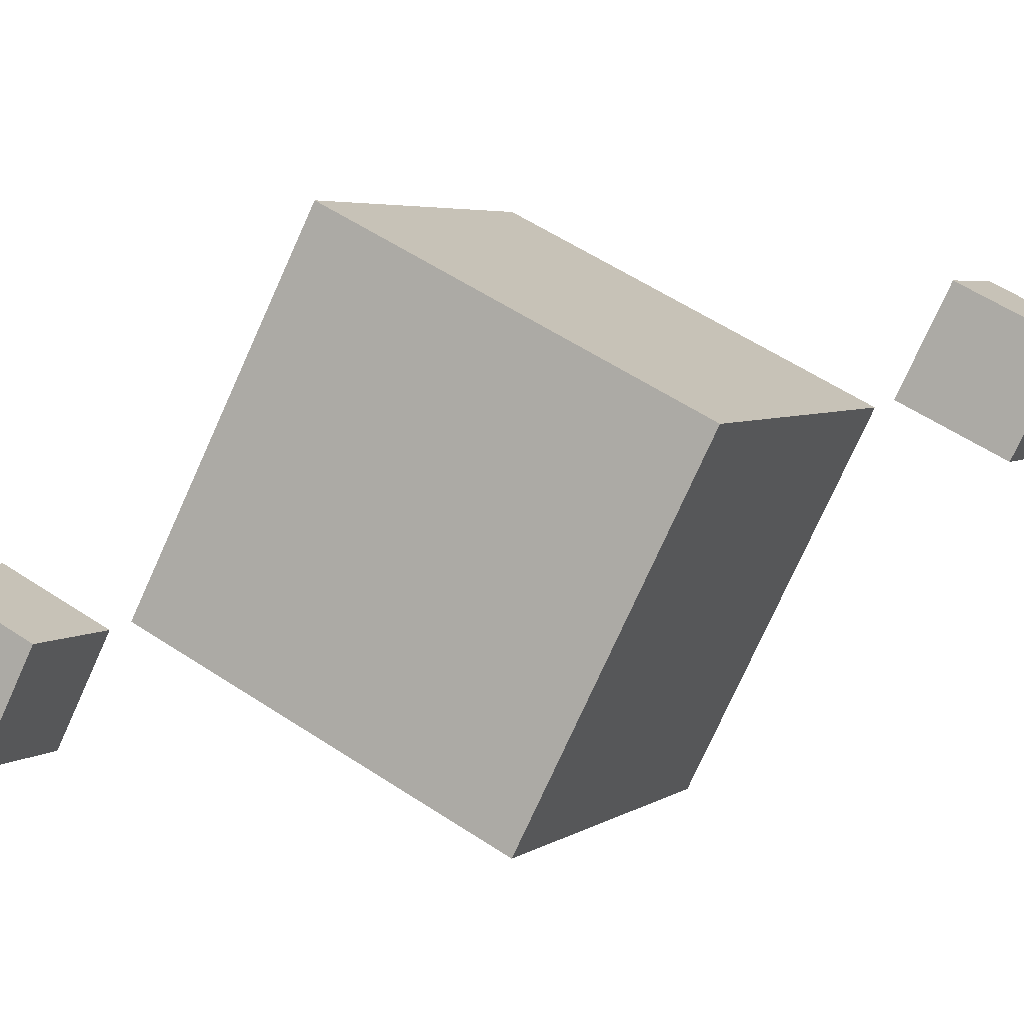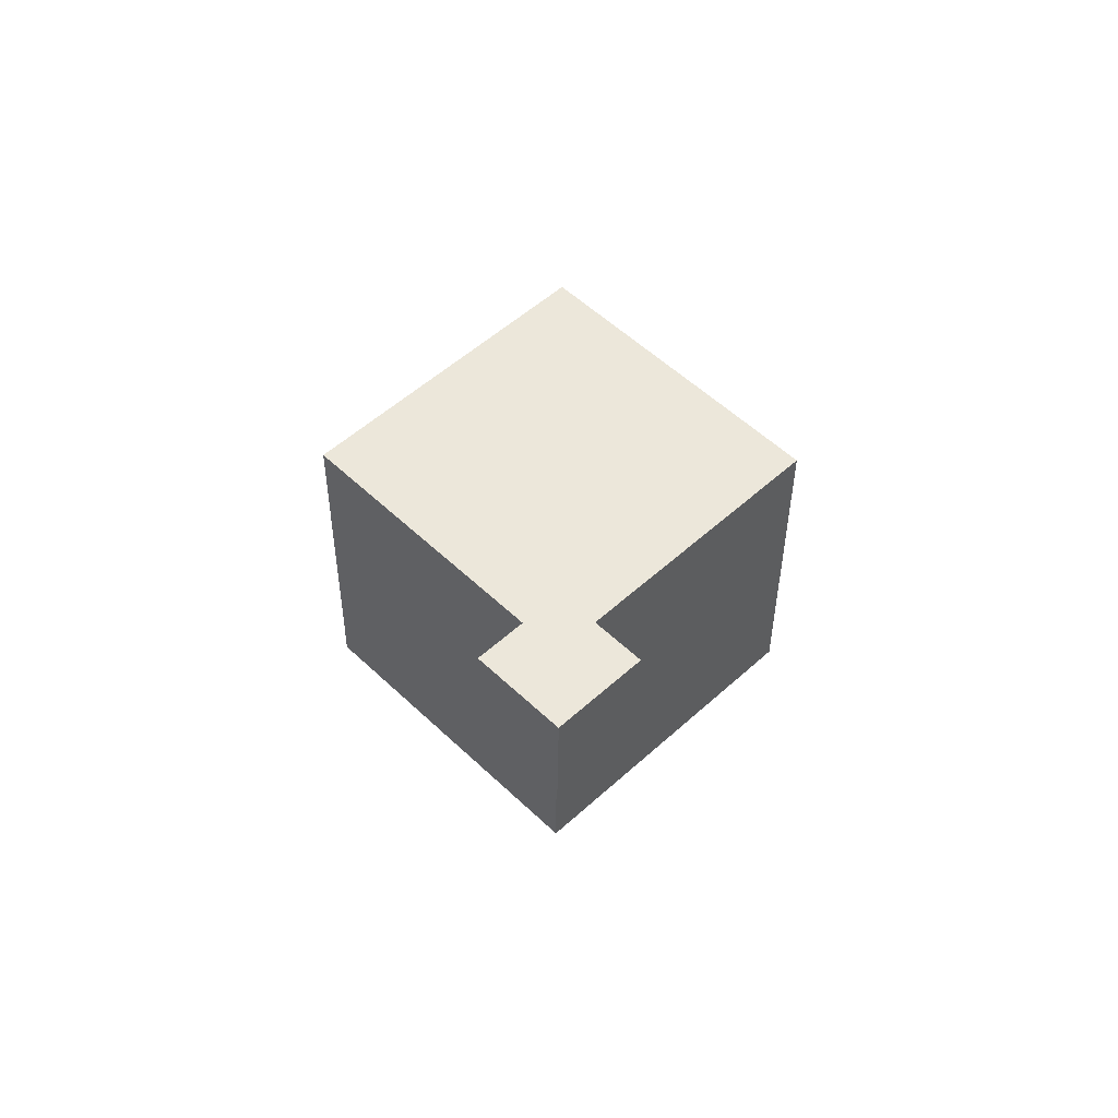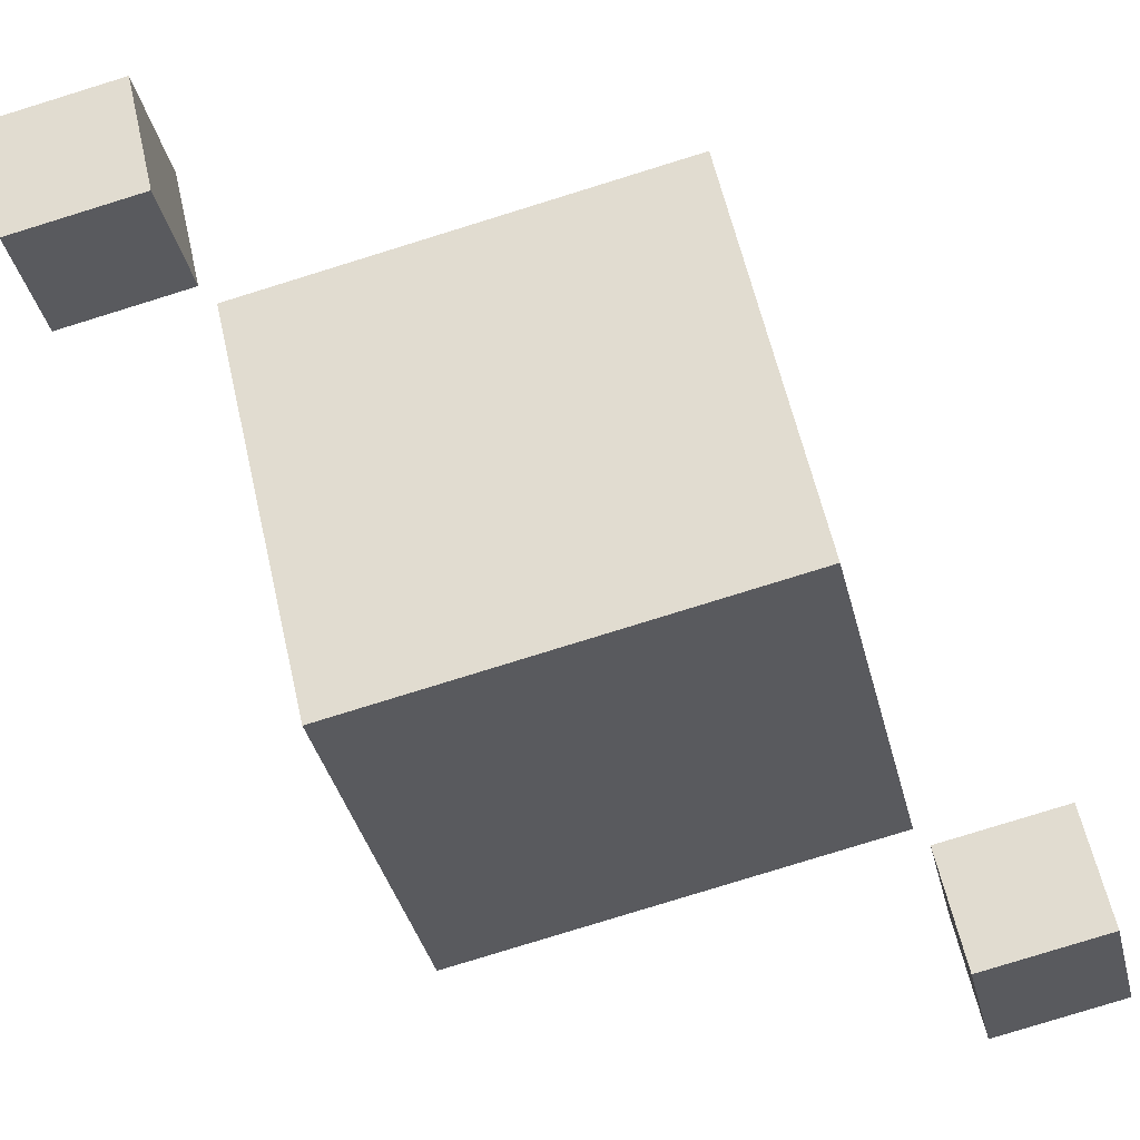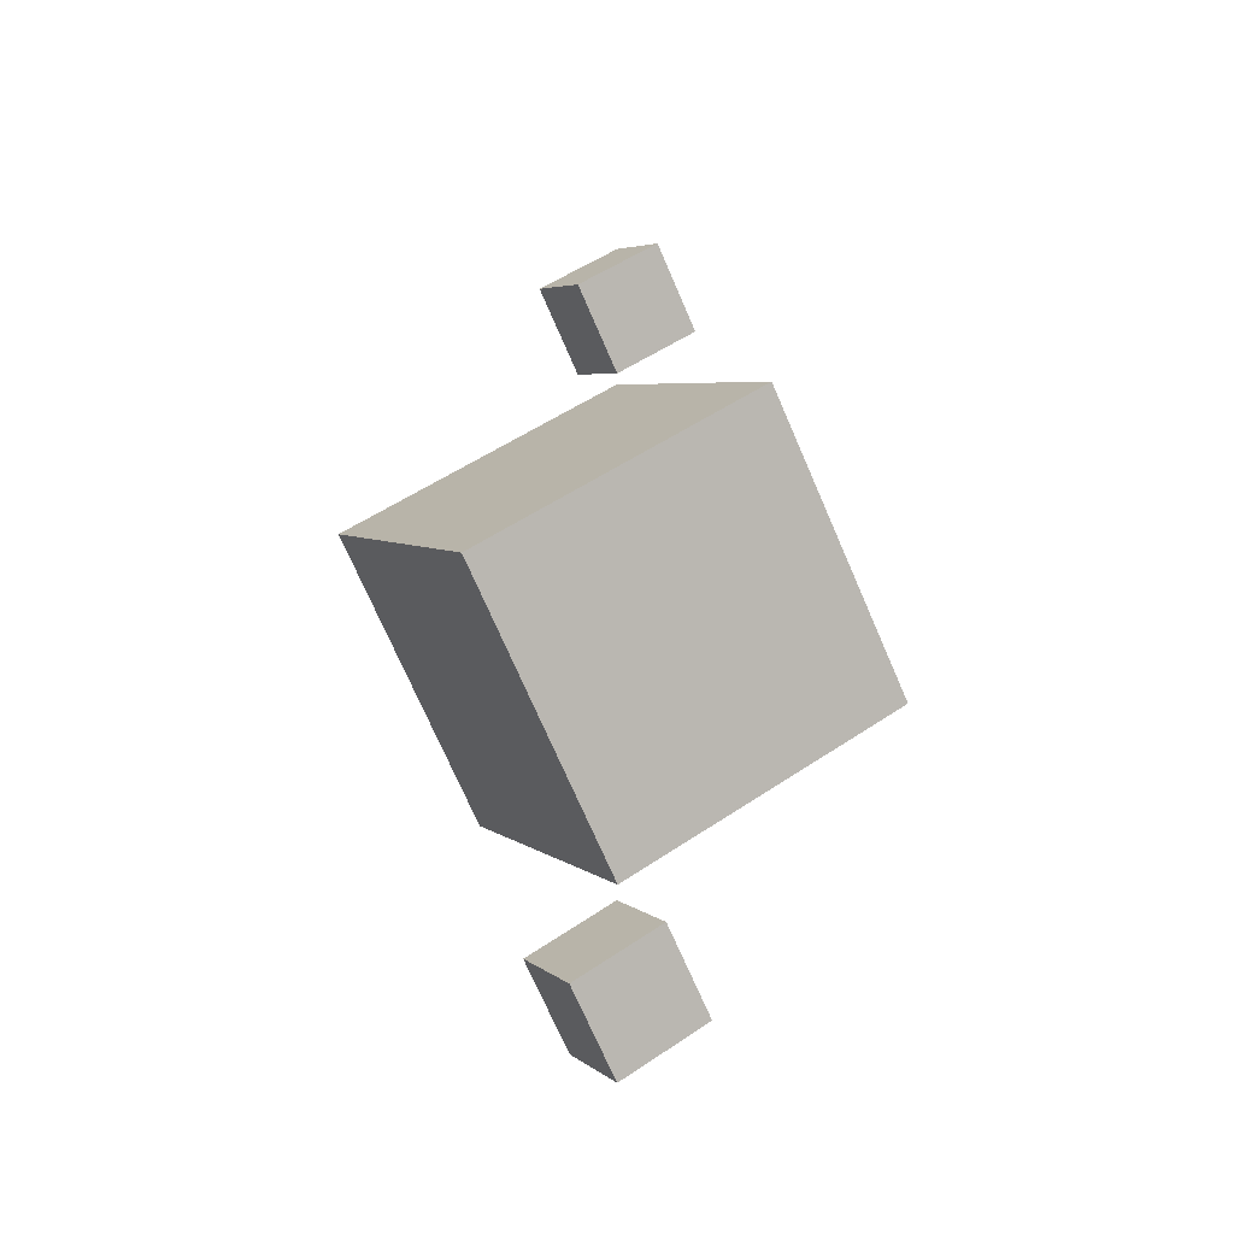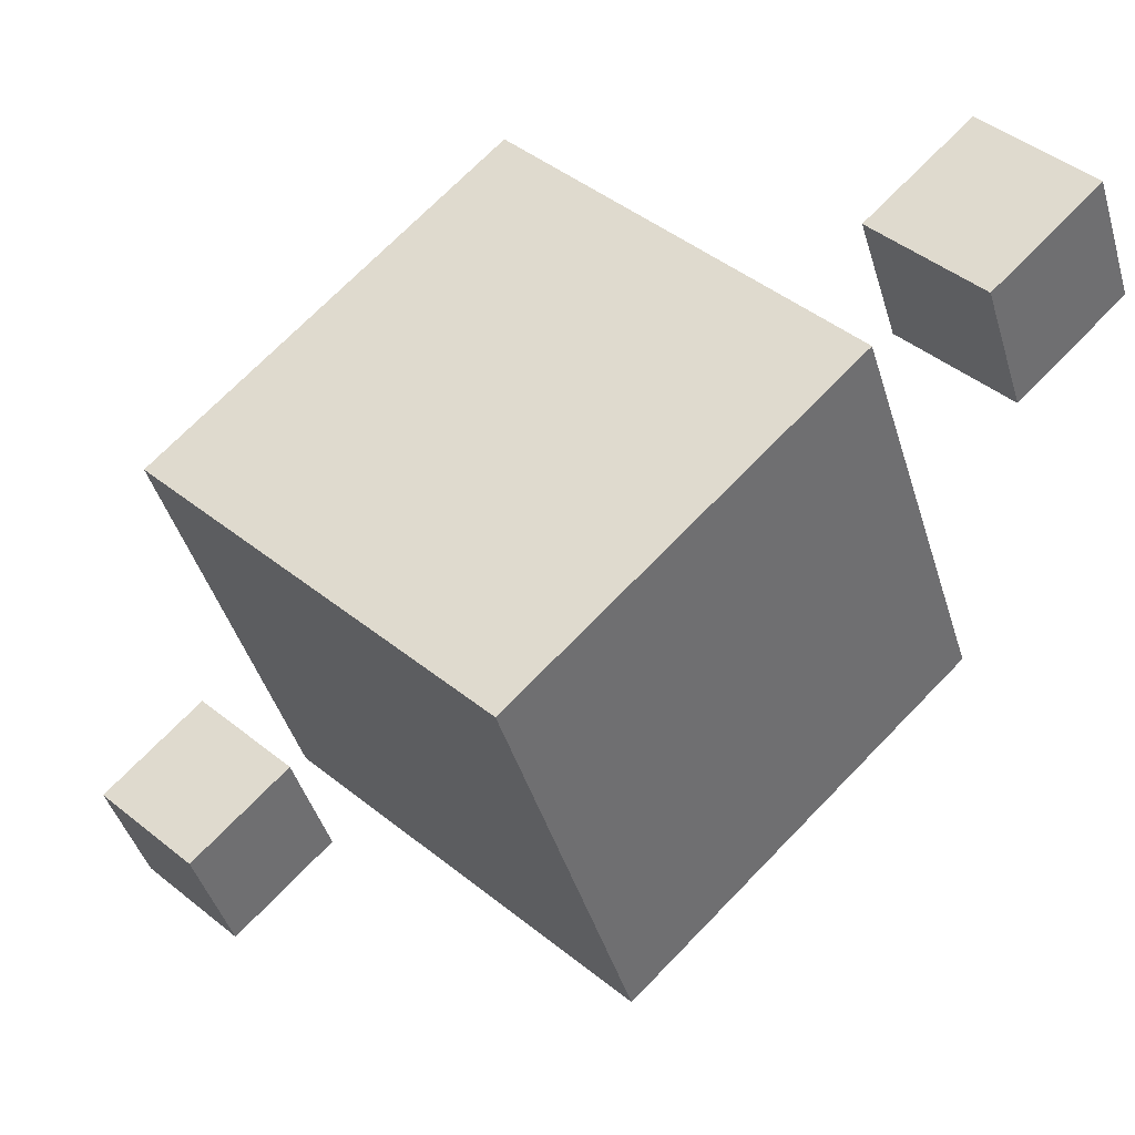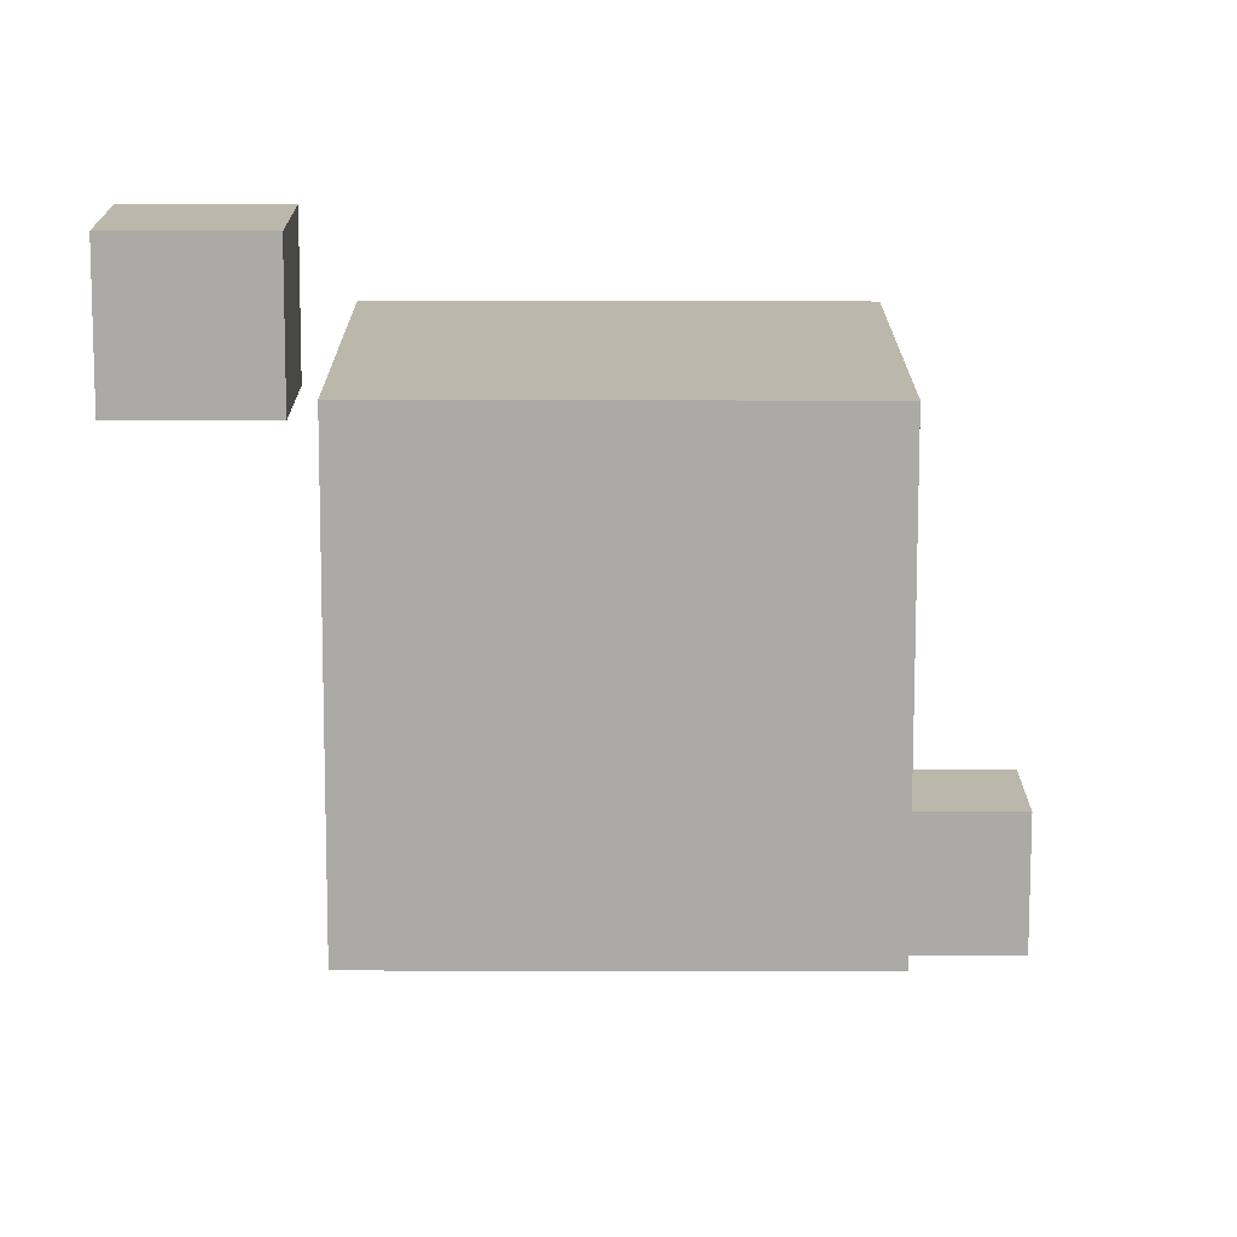
<metadata>
{"format":"obj","ext":"obj","renderer":"f3d","projection":"perspective","resolution":1024,"background":"white","views":[{"elev":54.7,"azim":-109.7,"up":"+Z"},{"elev":-72.6,"azim":29.4,"up":"+Y"},{"elev":-79.2,"azim":52.2,"up":"+Z"},{"elev":-34.7,"azim":119.2,"up":"+Y"},{"elev":-37.8,"azim":139.6,"up":"+Z"},{"elev":-30.8,"azim":-145.1,"up":"+Z"}]}
</metadata>
<code>
o Cube
v -1.63 0.5849 0
v -0.8192 -0.5736 1.414
v -0.8192 -0.5736 -1.414
v -0.007992 -1.732 0
v 0.007992 1.732 0
v 0.8192 0.5736 1.414
v 0.8192 0.5736 -1.414
v 1.63 -0.5849 0
f 1 5 7 3
f 4 3 7 8
f 8 7 5 6
f 6 2 4 8
f 2 1 3 4
f 6 5 1 2
o Cube.001_Cube.002
v -0.4891 2.525 0
v -0.2457 2.178 0.4243
v -0.2457 2.178 -0.4243
v -0.002398 1.83 0
v 0.002398 2.87 0
v 0.2457 2.522 0.4243
v 0.2457 2.522 -0.4243
v 0.4891 2.175 0
f 9 13 15 11
f 12 11 15 16
f 16 15 13 14
f 14 10 12 16
f 10 9 11 12
f 14 13 9 10
o Cube.002_Cube.003
v -0.4891 -2.175 0
v -0.2457 -2.522 0.4243
v -0.2457 -2.522 -0.4243
v -0.002398 -2.87 0
v 0.002398 -1.83 0
v 0.2457 -2.178 0.4243
v 0.2457 -2.178 -0.4243
v 0.4891 -2.525 0
f 17 21 23 19
f 20 19 23 24
f 24 23 21 22
f 22 18 20 24
f 18 17 19 20
f 22 21 17 18

</code>
